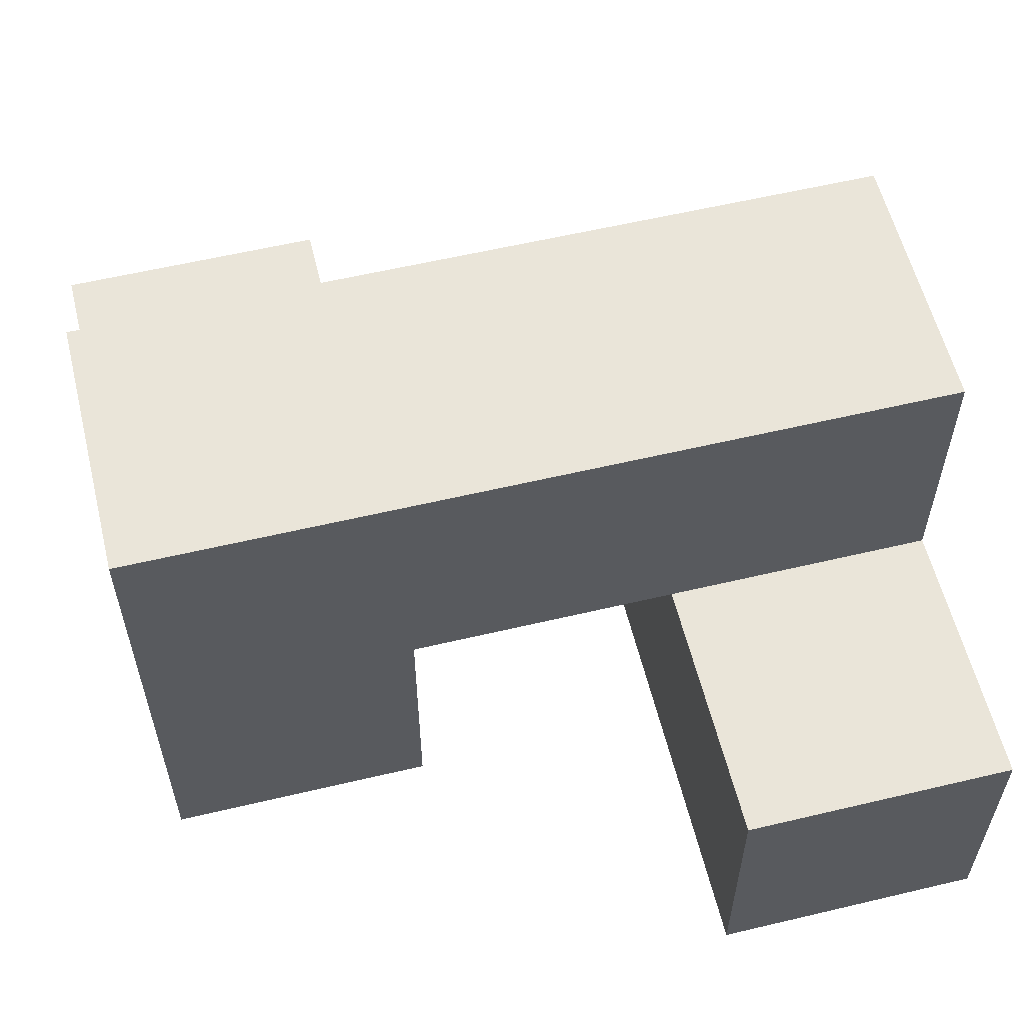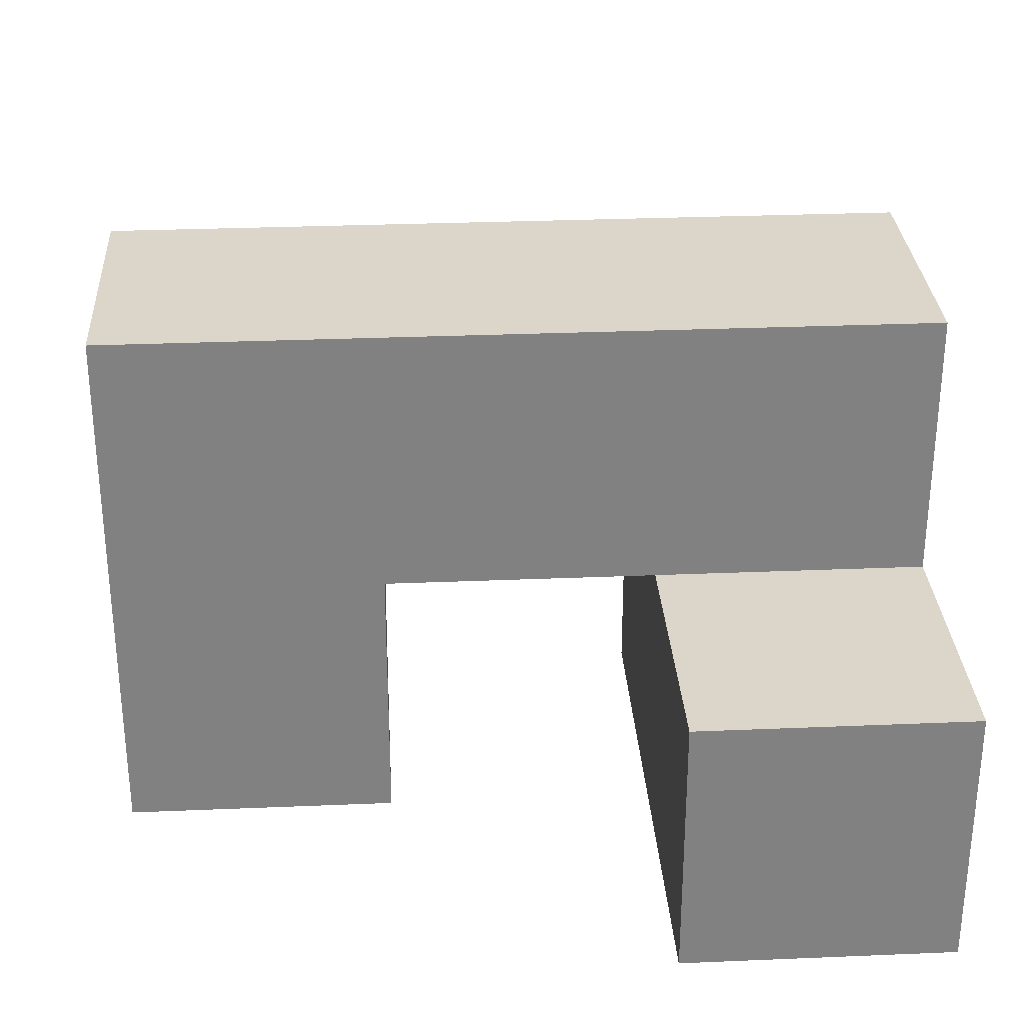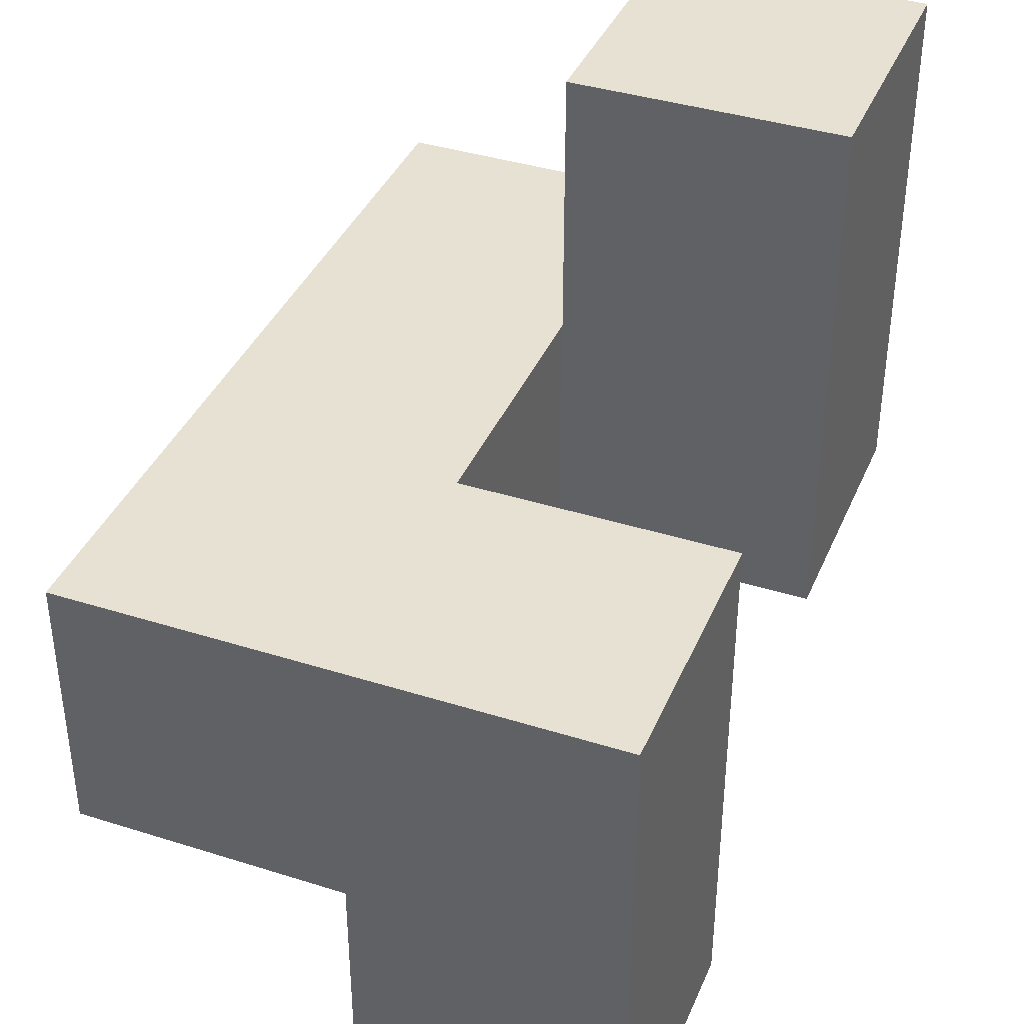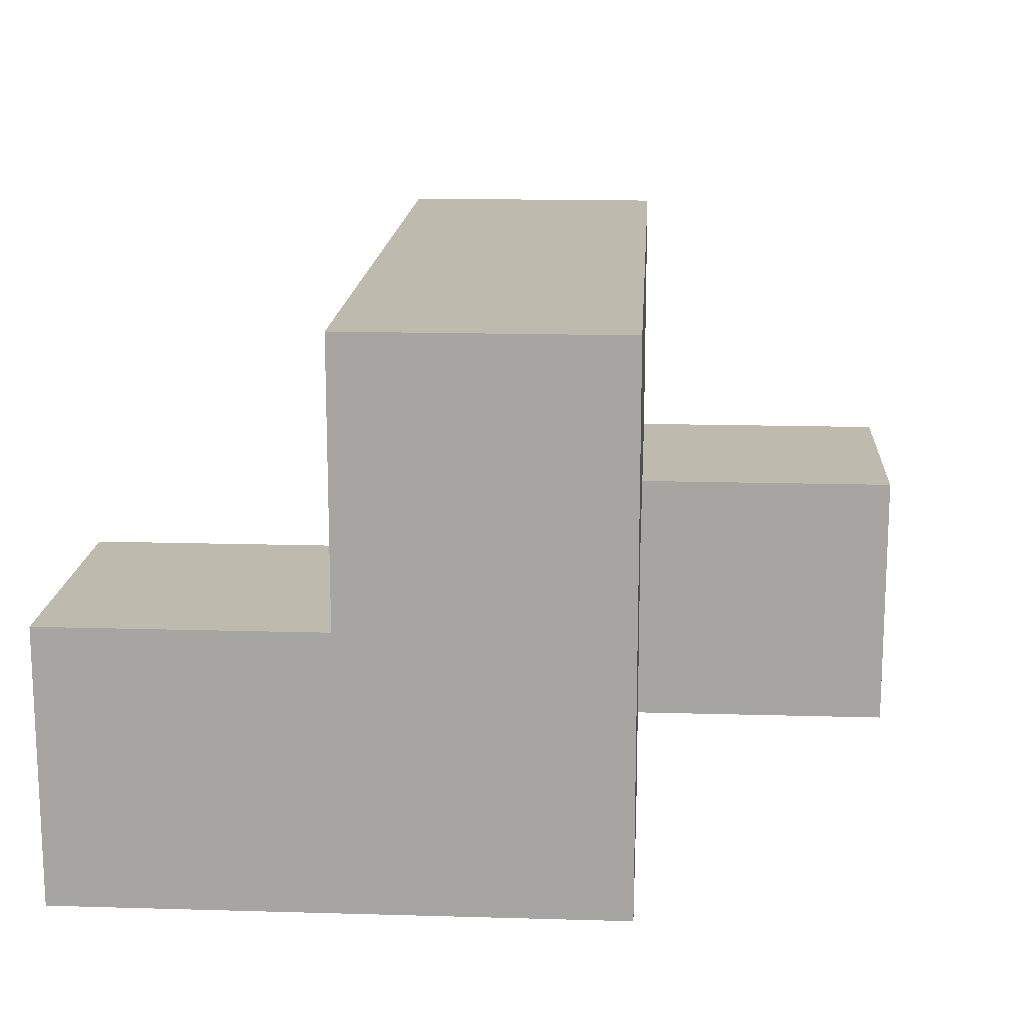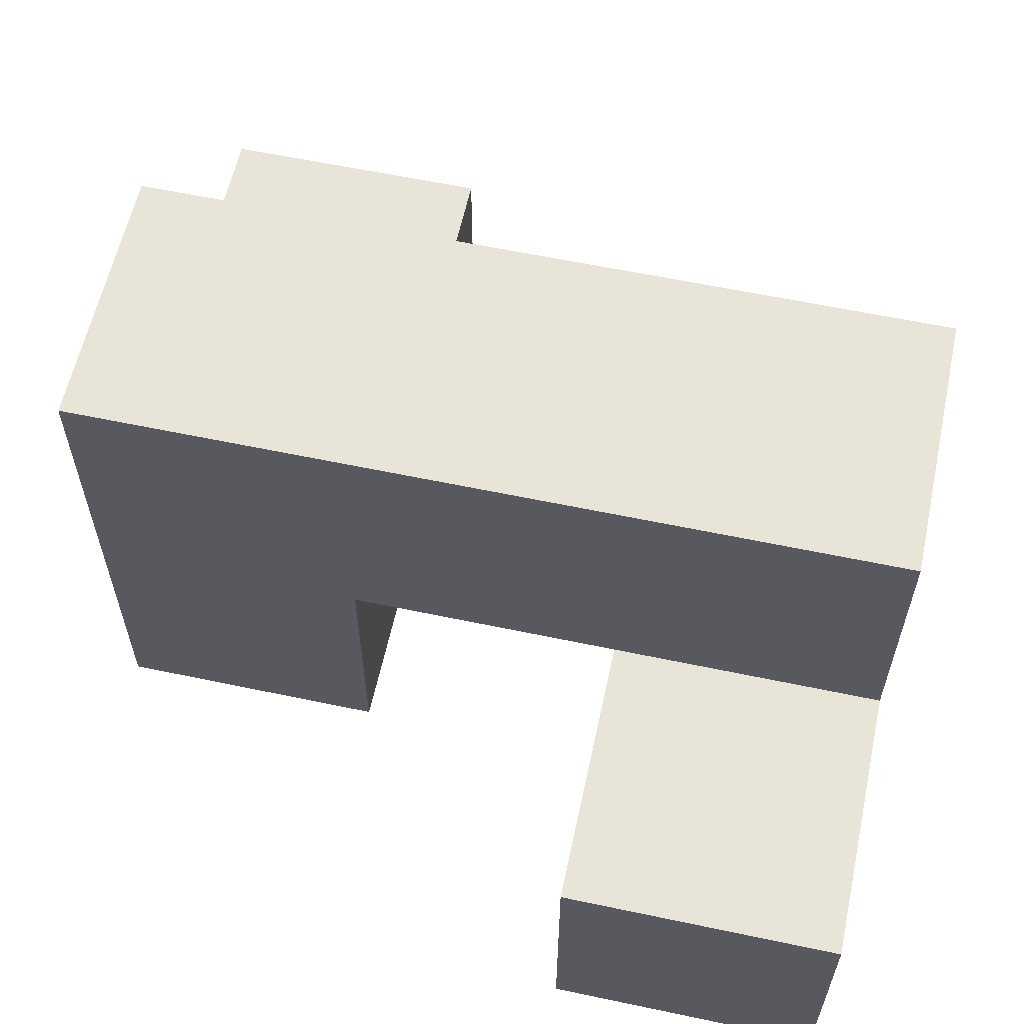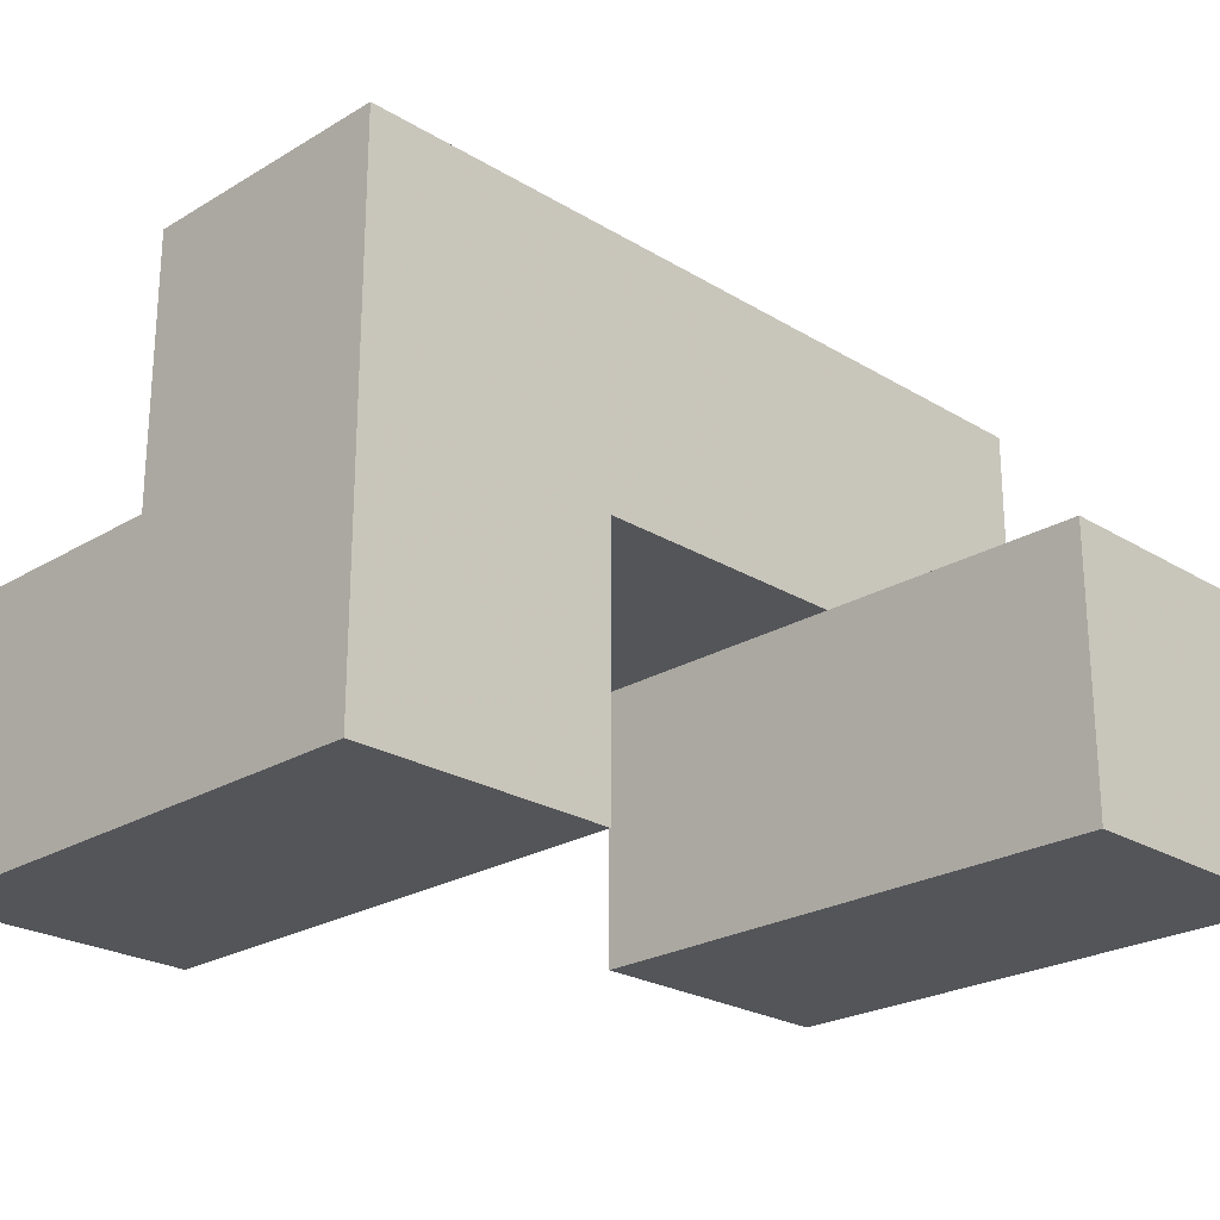
<metadata>
{"format":"obj","ext":"obj","renderer":"f3d","projection":"perspective","resolution":1024,"background":"white","views":[{"elev":58.2,"azim":-13.8,"up":"+Y"},{"elev":29.9,"azim":-3.5,"up":"+Y"},{"elev":38.9,"azim":-68.4,"up":"+Z"},{"elev":15.6,"azim":-86.5,"up":"+Y"},{"elev":60.0,"azim":-167.8,"up":"+Y"},{"elev":-24.0,"azim":134.8,"up":"+Y"}]}
</metadata>
<code>
v -0.5 -1 -0.5
v -0.5 -1 0
v -0.5 -0.5 0
v -0.5 -0.5 -0.5
v 0 -1 -0.5
v 0 -0.5 -0.5
v 0 -0.5 0
v 0 -1 0
v -0.5 -1 0.5
v -0.5 -0.5 0.5
v 0 -0.5 0.5
v 0 -1 0.5
v 0.5 -1 0
v 0.5 -1 0.5
v 0.5 -0.5 0.5
v 0.5 -0.5 0
v 1 -1 0
v 1 -0.5 0
v 1 -0.5 0.5
v 1 -1 0.5
v -0.5 0 0.5
v -0.5 0 0
v 0 0 0.5
v 0 0 0
v 0.5 0 0.5
v 0.5 0 0
v 1 0 0
v 1 0 0.5
v 0.5 -1 1
v 0.5 -0.5 1
v 1 -0.5 1
v 1 -1 1
f 1 2 3 4
f 5 6 7 8
f 1 5 8 2
f 4 3 7 6
f 1 4 6 5
f 2 9 10 3
f 8 7 11 12
f 2 8 12 9
f 9 12 11 10
f 13 14 15 16
f 17 18 19 20
f 13 17 20 14
f 13 16 18 17
f 3 10 21 22
f 22 21 23 24
f 3 22 24 7
f 10 11 23 21
f 7 16 15 11
f 24 23 25 26
f 7 24 26 16
f 11 15 25 23
f 18 27 28 19
f 26 25 28 27
f 16 26 27 18
f 15 19 28 25
f 14 29 30 15
f 20 19 31 32
f 14 20 32 29
f 15 30 31 19
f 29 32 31 30

</code>
